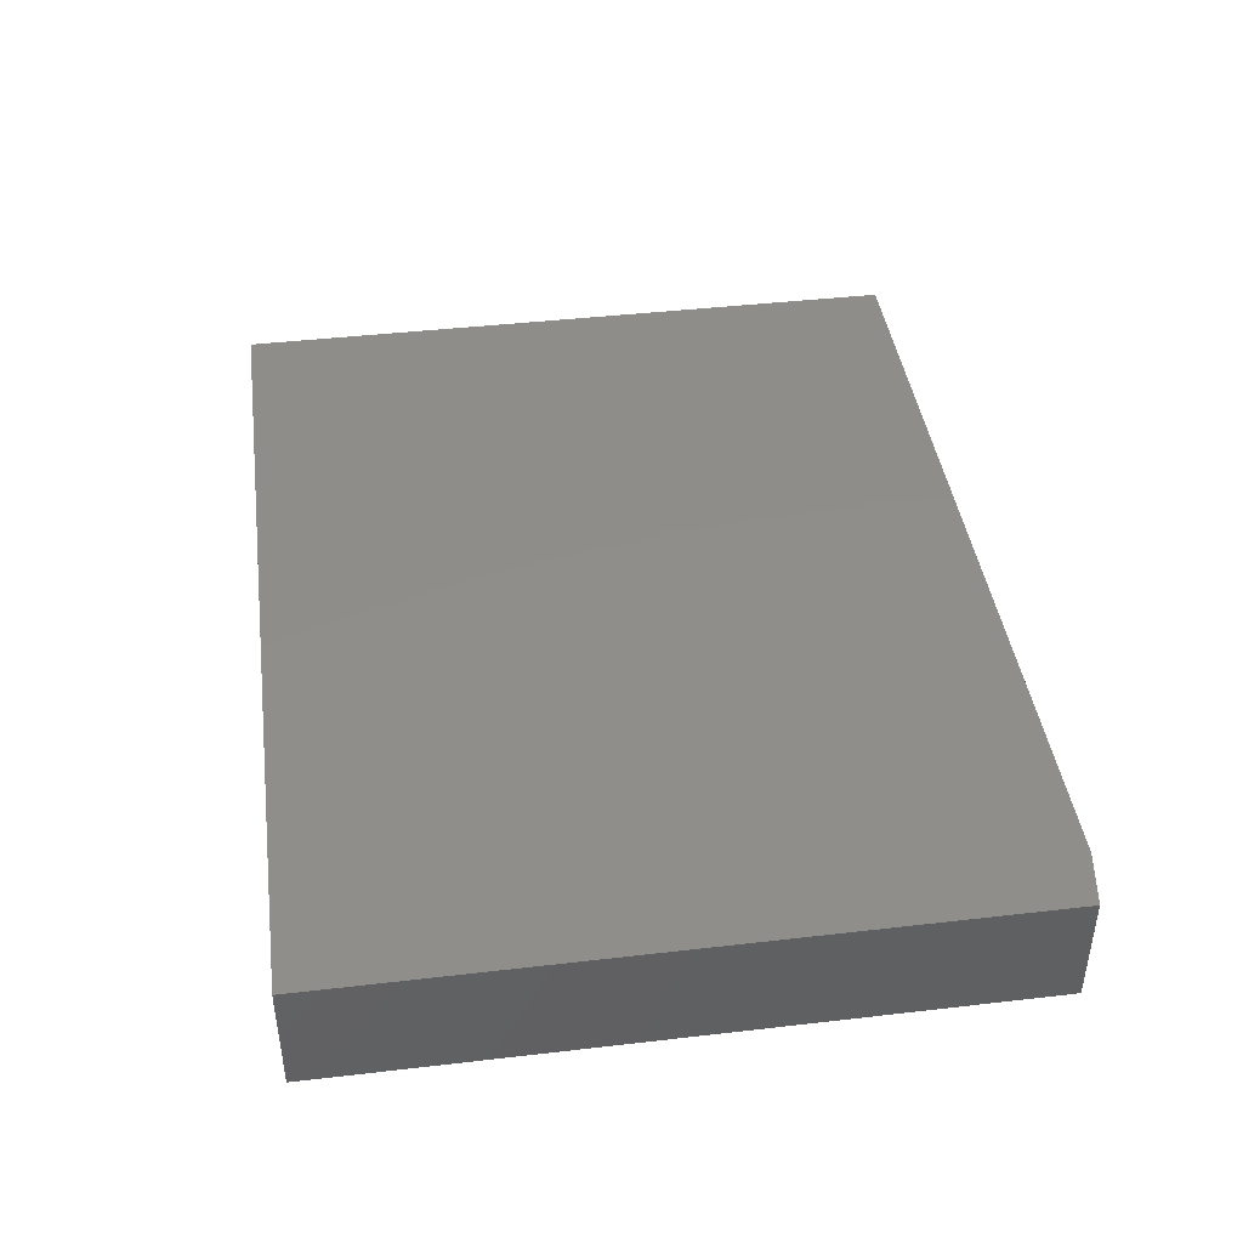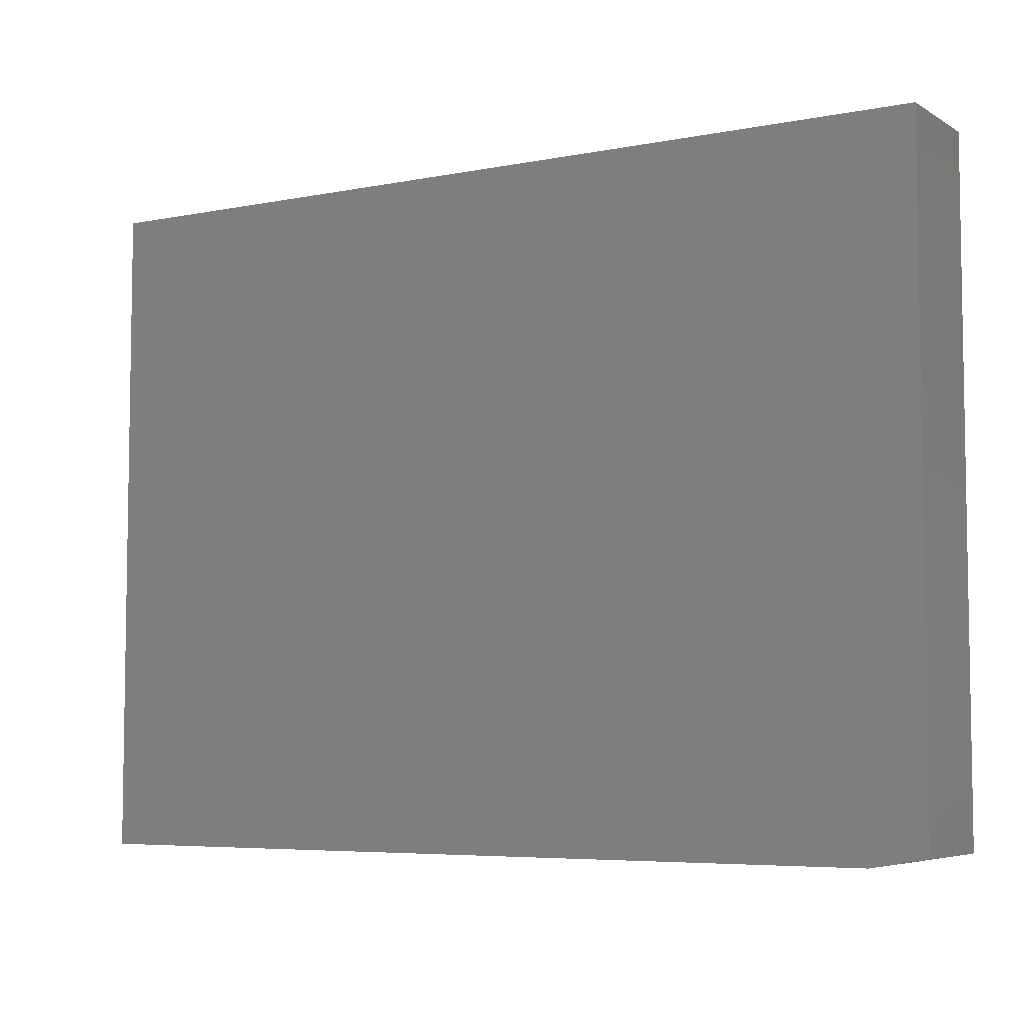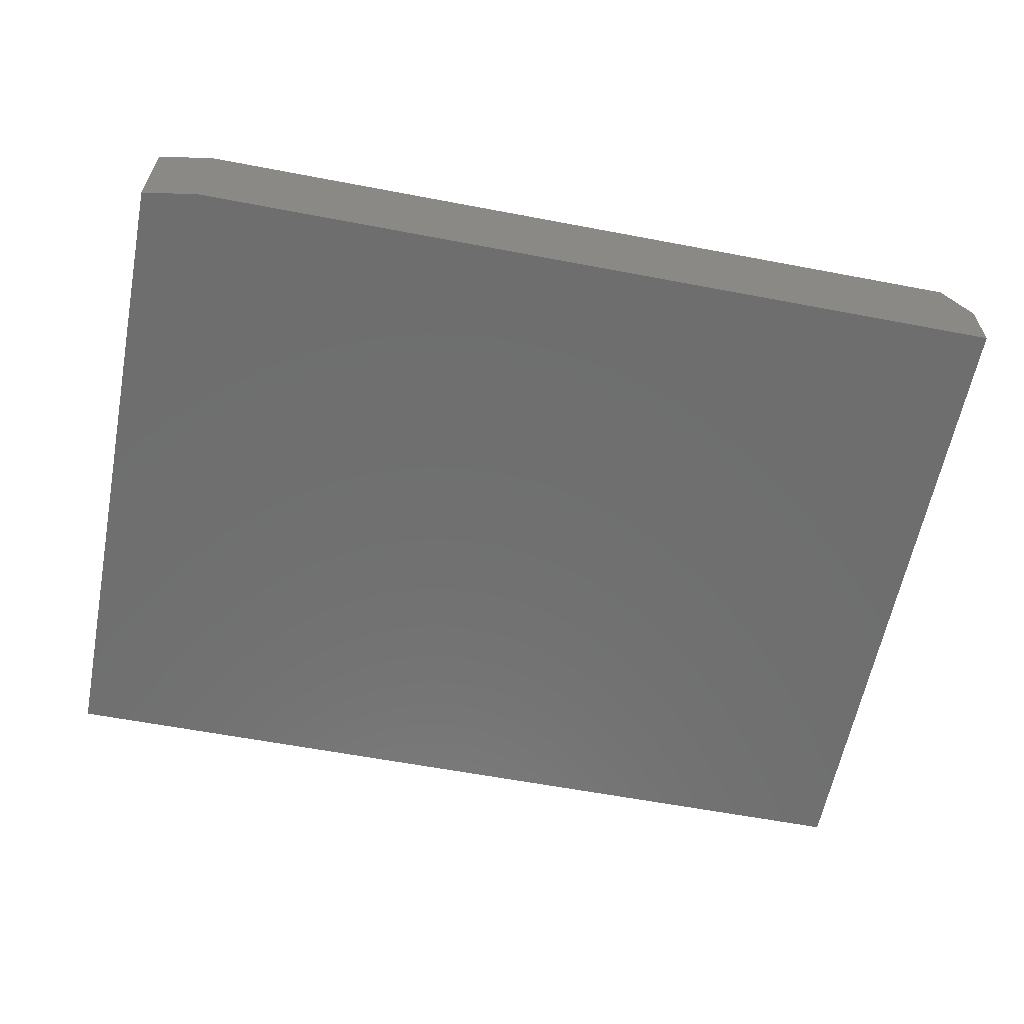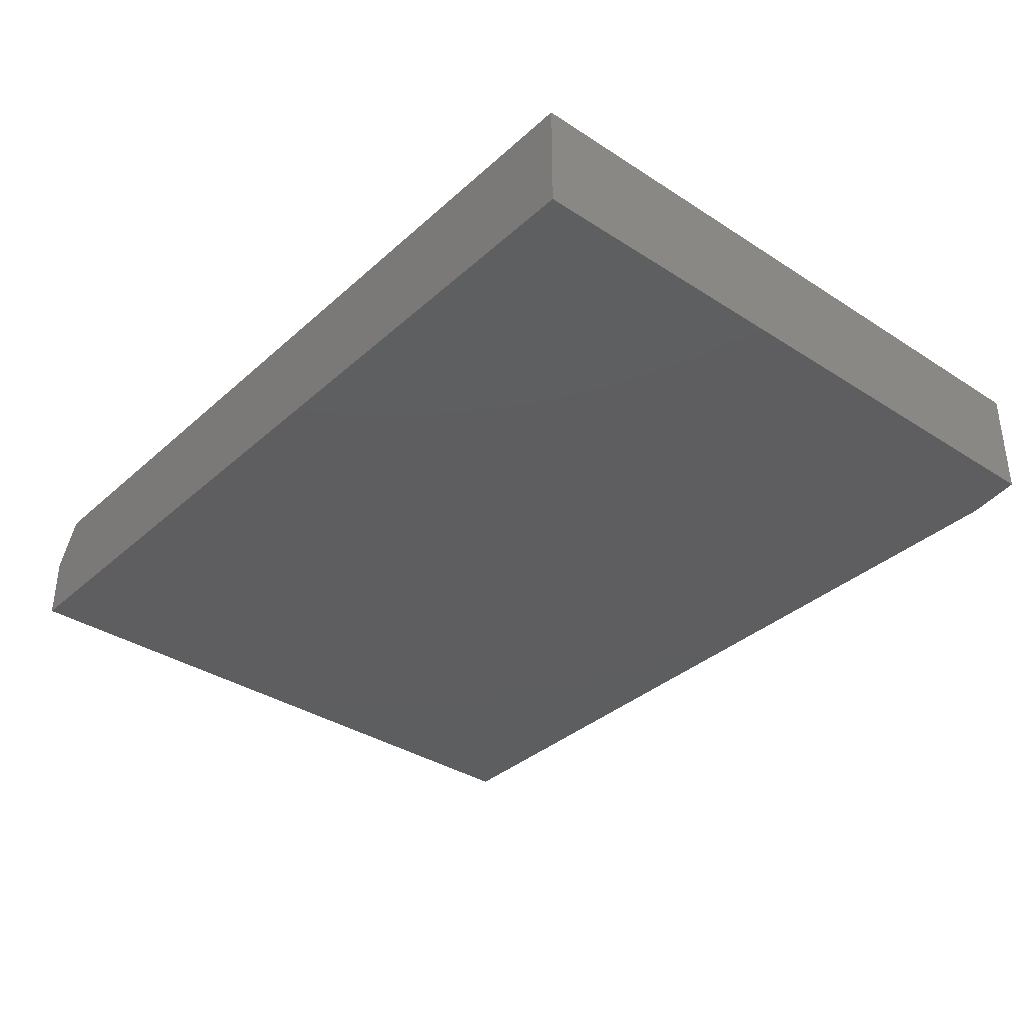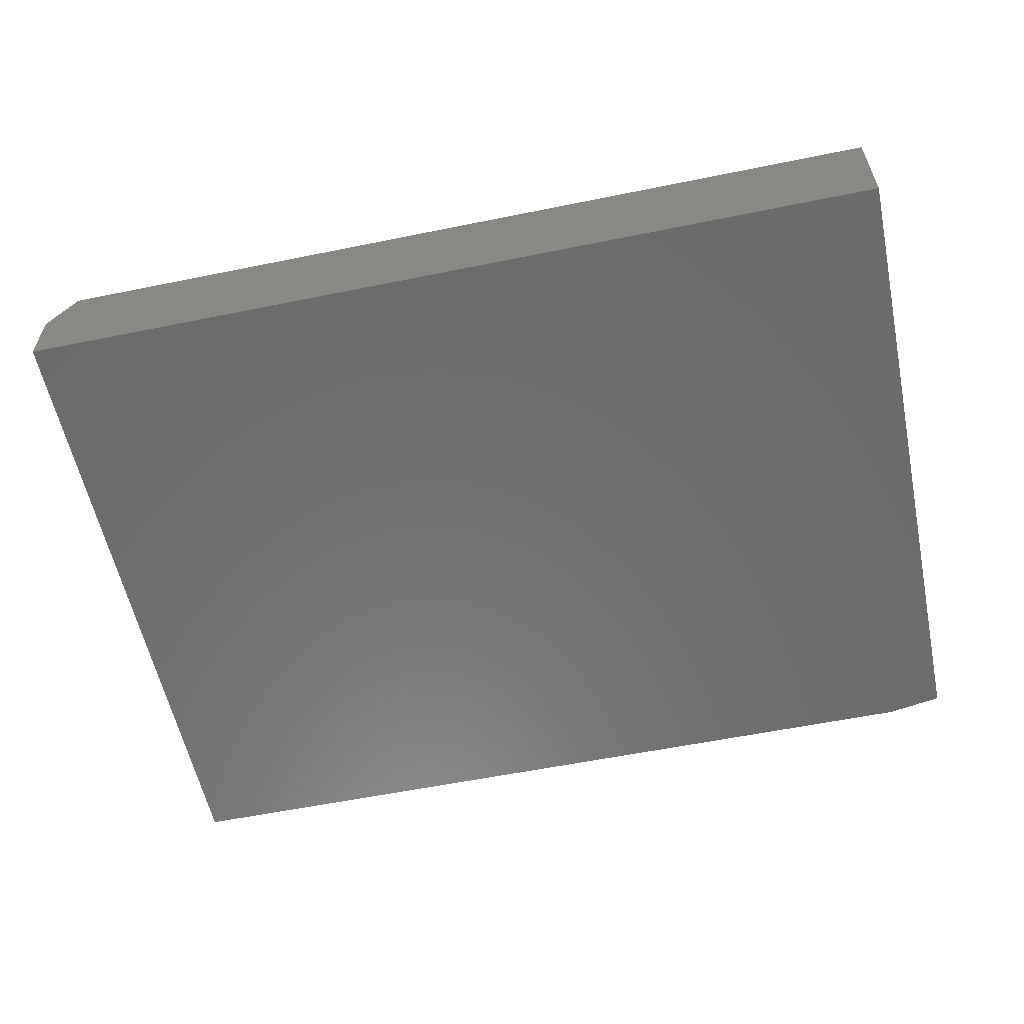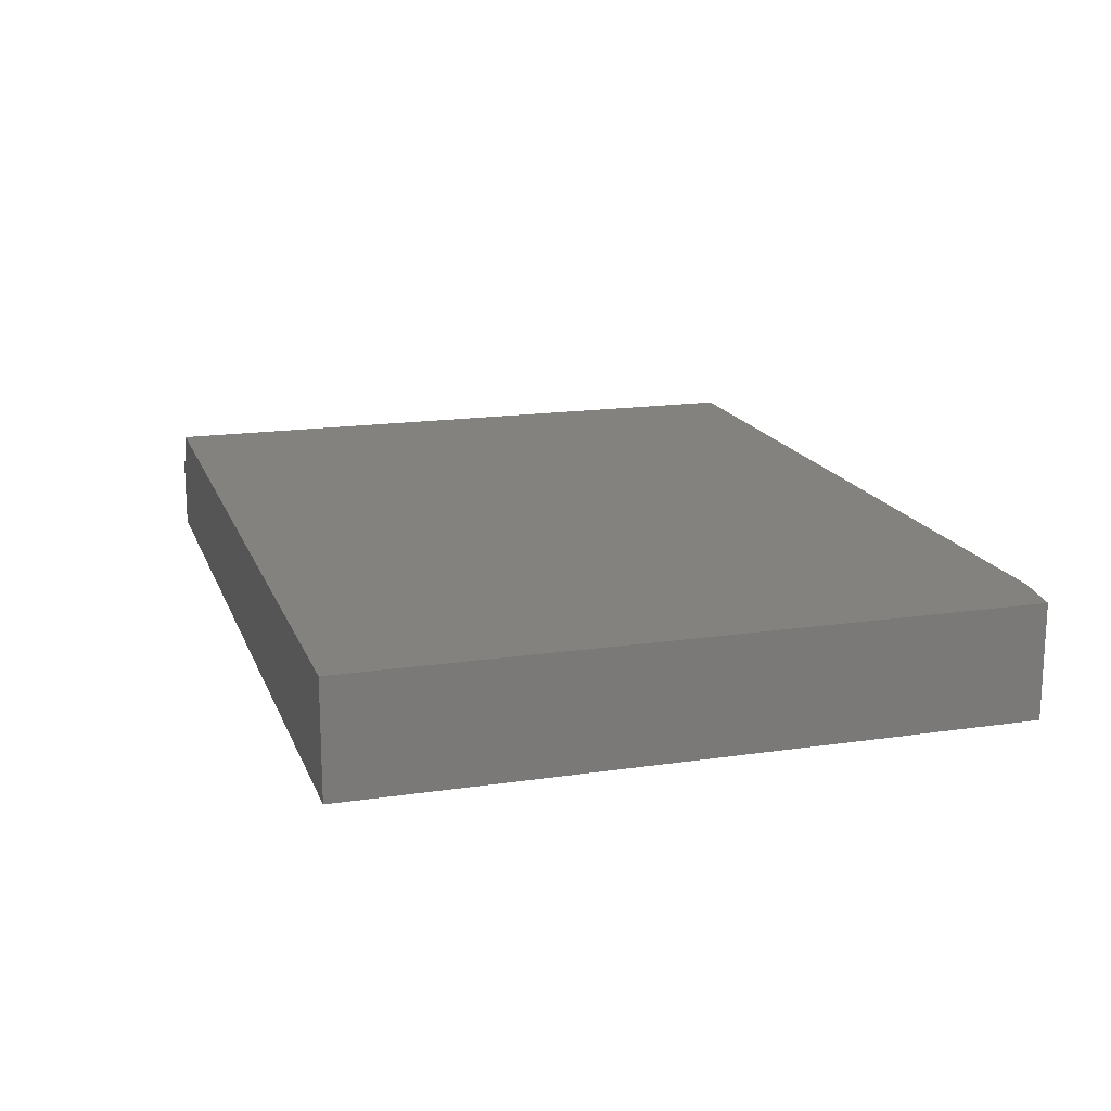
<metadata>
{"format":"stl","ext":"stl","renderer":"f3d","projection":"perspective","resolution":1024,"background":"white","views":[{"elev":42.4,"azim":82.1,"up":"+Y"},{"elev":-5.8,"azim":30.9,"up":"+Z"},{"elev":-60.6,"azim":169.0,"up":"+Y"},{"elev":-35.6,"azim":49.5,"up":"+Y"},{"elev":-57.9,"azim":11.9,"up":"+Y"},{"elev":16.7,"azim":73.2,"up":"+Y"}]}
</metadata>
<code>
# stl→obj: 14 verts, 24 faces
v 0.7031 0.04688 -4.305e-17
v 0.02344 0.04688 -1.435e-18
v 0.75 0.04688 0.007812
v 0.02344 0.04688 0.5605
v 0.75 0.04688 0.5605
v 0.7031 -0.04688 -4.305e-17
v 0 -0.04688 0
v 0 0.007812 0
v 0.75 -0.04688 0.5605
v 3.432e-17 -0.04688 0.5605
v 0.75 -0.04688 0.007812
v 1.74e-17 -0.04688 0.2842
v 1.74e-17 0.007812 0.2842
v 0 0.007812 0.5605
f 1 2 3
f 3 2 4
f 3 4 5
f 1 6 2
f 2 6 7
f 2 7 8
f 9 10 11
f 11 10 12
f 11 12 6
f 6 12 7
f 11 3 9
f 9 3 5
f 6 1 11
f 11 1 3
f 2 8 4
f 4 8 13
f 4 13 14
f 12 13 7
f 7 13 8
f 10 14 12
f 12 14 13
f 9 5 10
f 10 5 4
f 10 4 14

</code>
